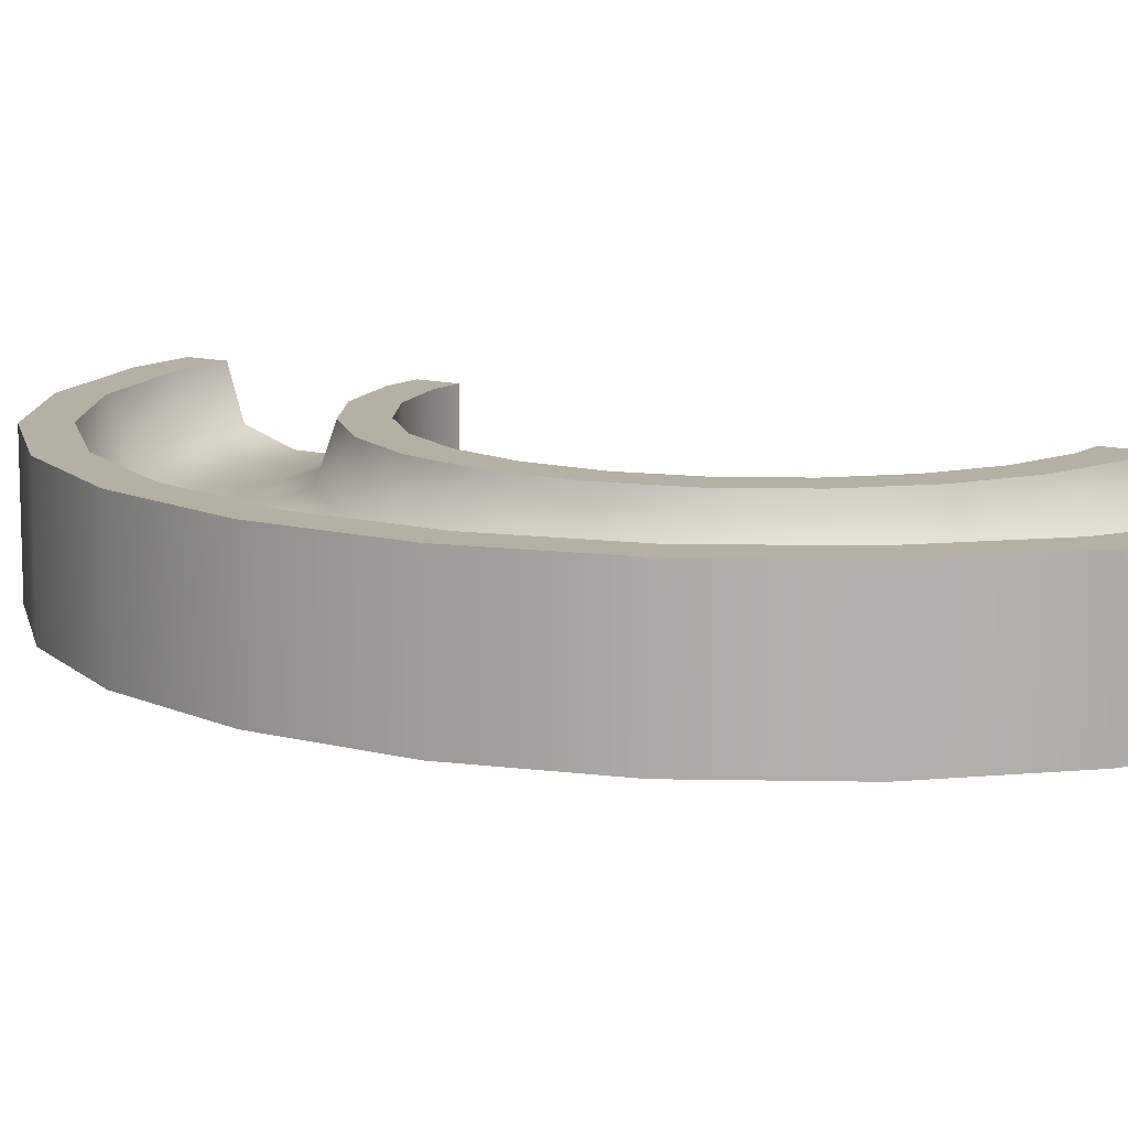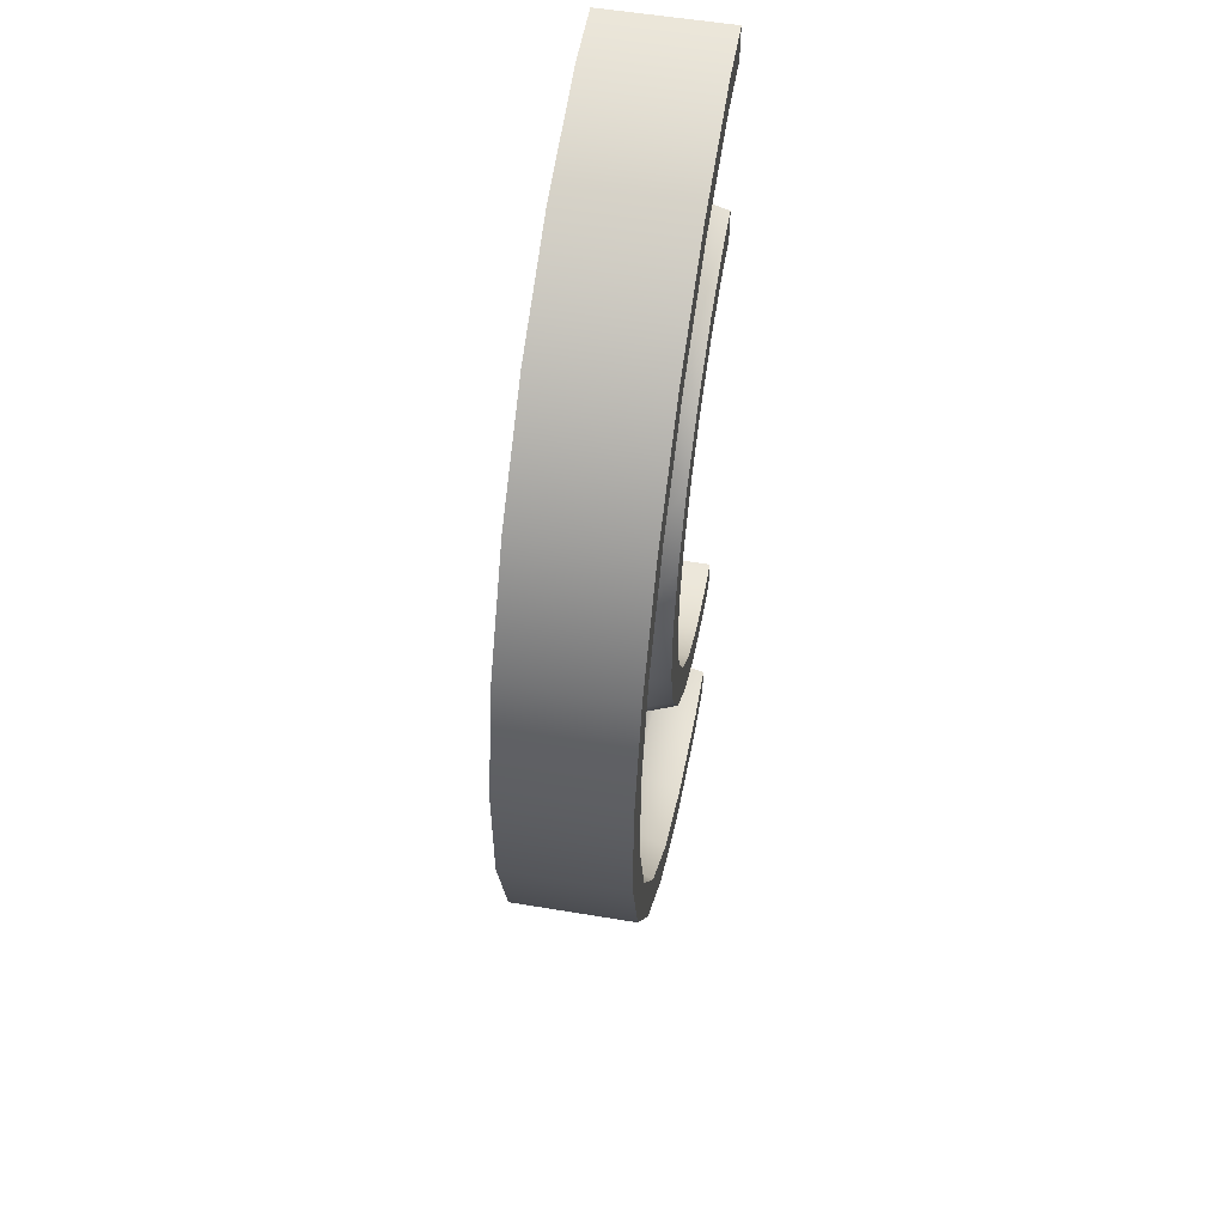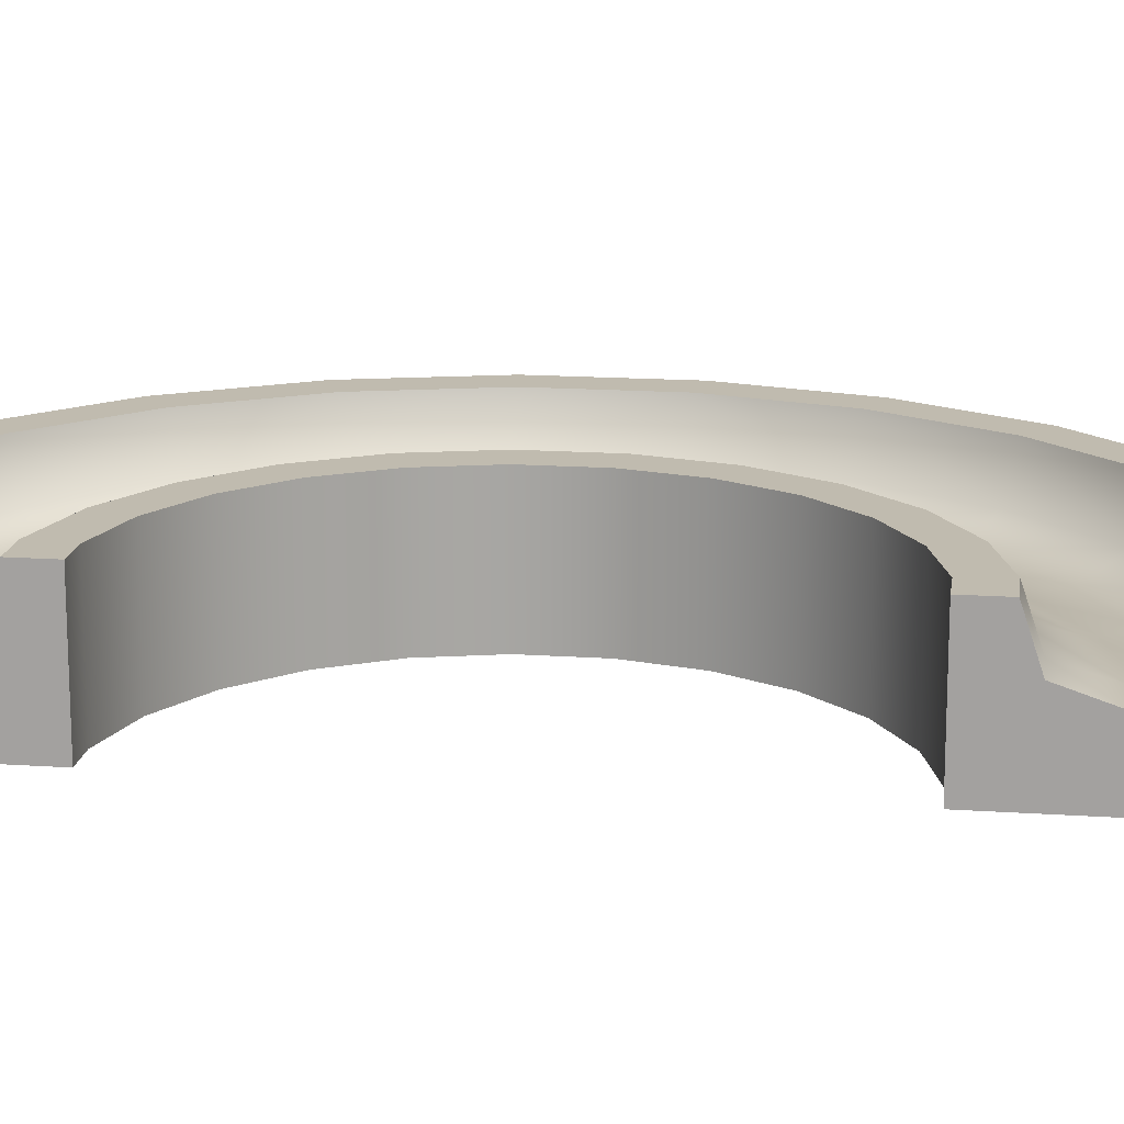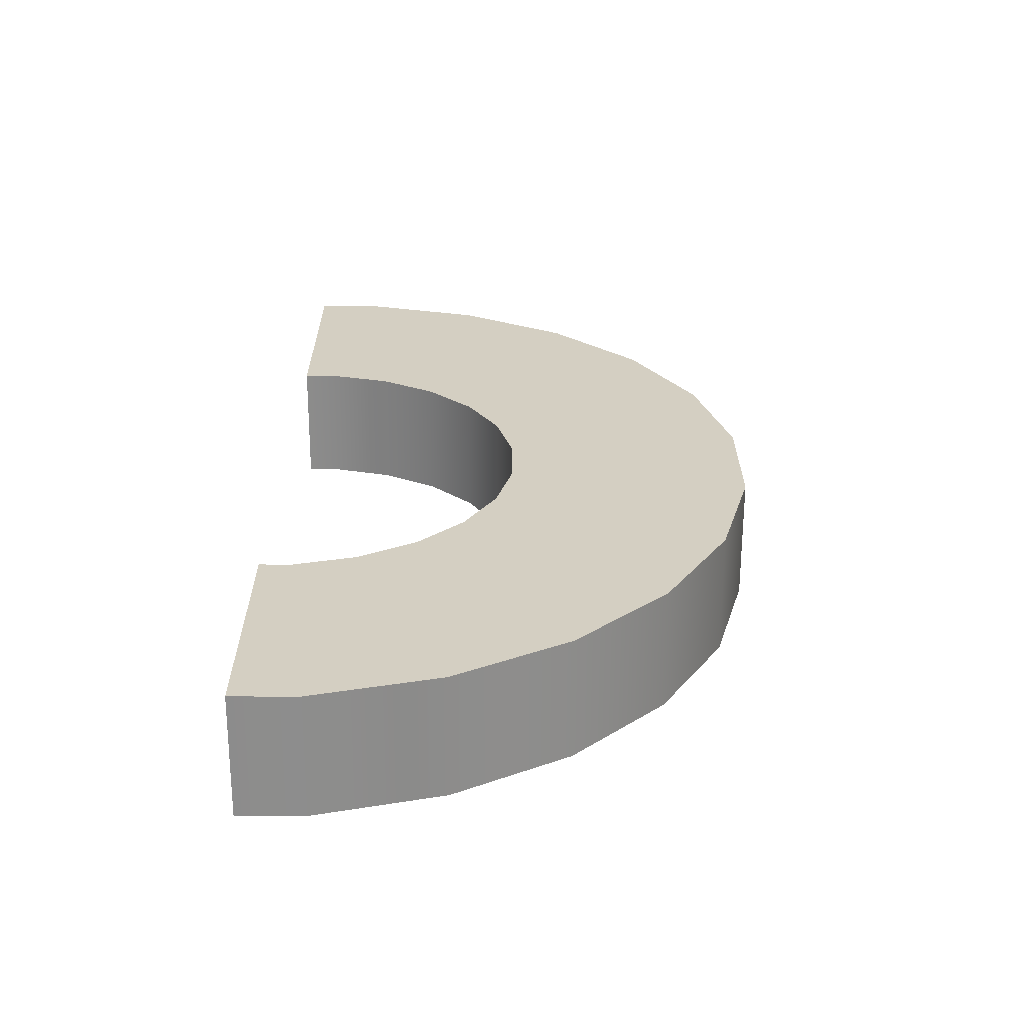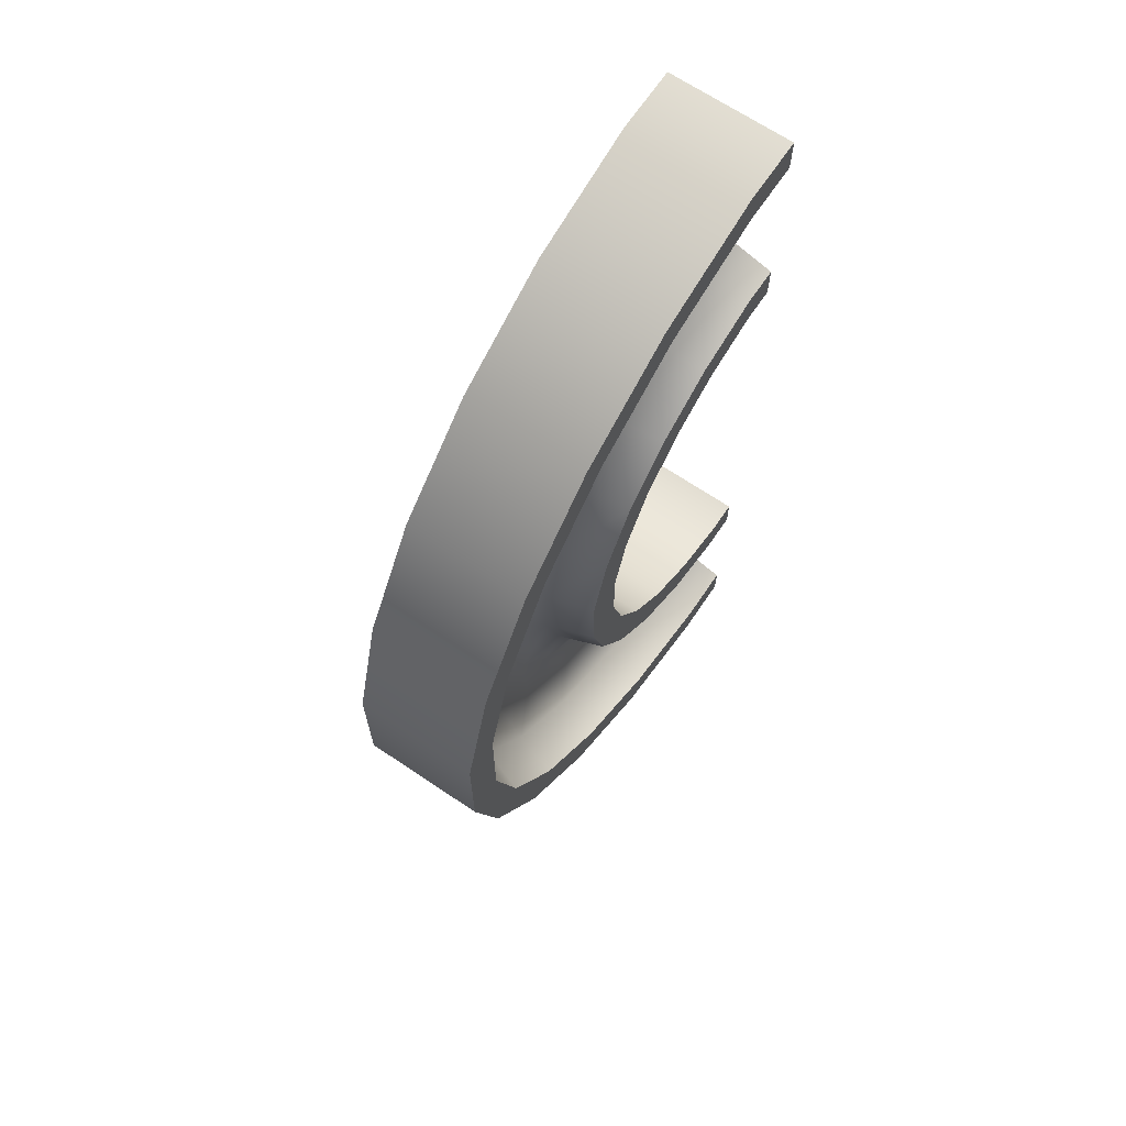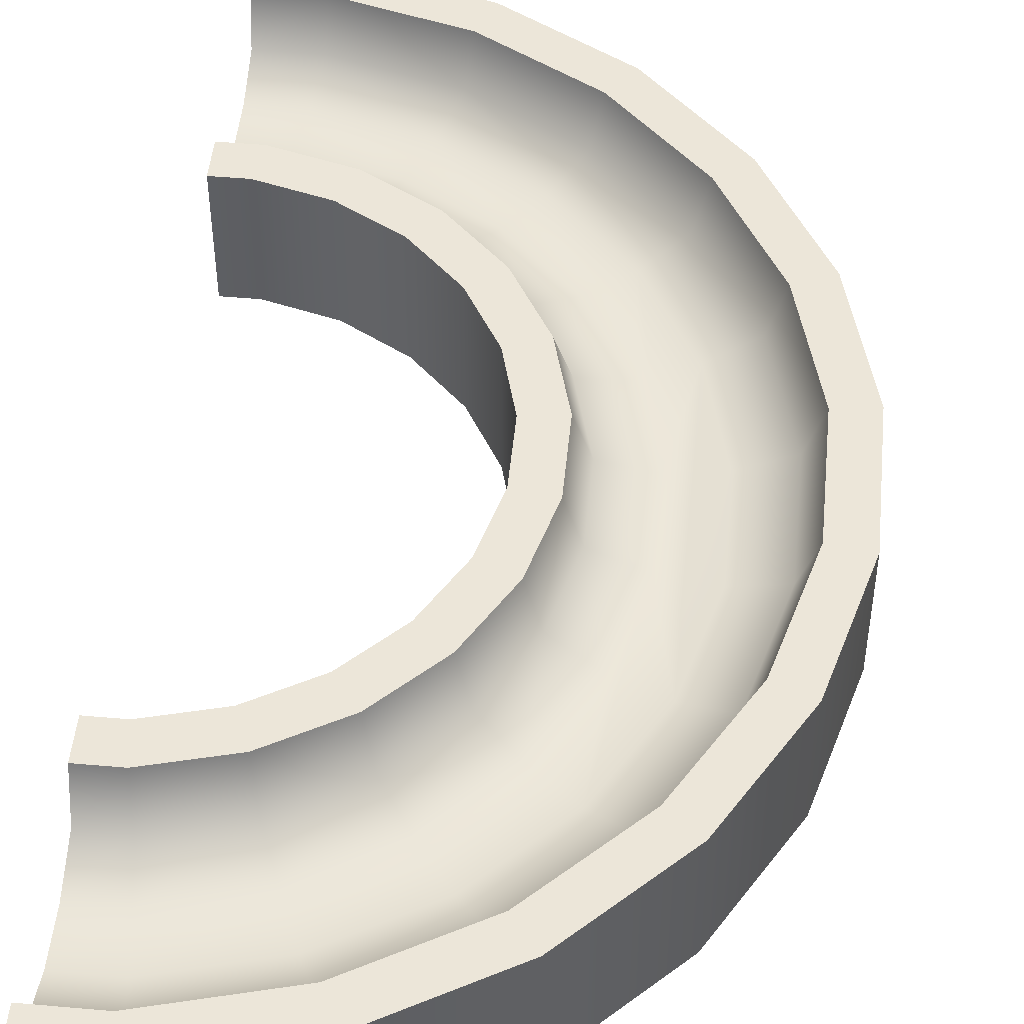
<metadata>
{"format":"obj","ext":"obj","renderer":"f3d","projection":"perspective","resolution":1024,"background":"white","views":[{"elev":11.6,"azim":122.6,"up":"+Y"},{"elev":55.4,"azim":100.0,"up":"+Z"},{"elev":16.0,"azim":-82.0,"up":"+Y"},{"elev":-64.2,"azim":-0.2,"up":"+Z"},{"elev":67.8,"azim":124.0,"up":"+Z"},{"elev":49.0,"azim":5.6,"up":"+Y"}]}
</metadata>
<code>
g bend_medium
v 0.6657 0.3125 -0.6899
v 0.491 0.25 -0.6176
v 0.4304 0.3125 -1.098
v 0.2803 0.25 -0.9824
v 0.85 0.5 -0.2436
v 0.85 0.5 0.2436
v 0.7875 0.3125 -0.2353
v 0.7875 0.3125 0.2353
v 0.1203 0.25 -0.8596
v -0.02976 0.3125 -0.7445
v -0.1404 0.25 -1.12
v -0.2555 0.3125 -0.9702
v 0.4 0.25 -0.1843
v 0.4 0.25 0.1843
v 0.2125 0.3125 -0.1596
v 0.2125 0.3125 0.1596
v -0.7647 0.3125 -1.788
v -0.7894 0.25 -1.6
v -1 0.3125 -1.788
v -1 0.25 -1.6
v 0.15 0.5 -0.1514
v 0.15 0.5 0.1514
v 0.09755 0.3125 -1.43
v -0.01758 0.25 -1.28
v -0.3101 0.3125 -1.666
v -0.3824 0.25 -1.491
v 0.1299 0.3125 -0.468
v 0.07163 0.5 -0.4439
v 0.1359 0.5 -1.48
v -0.2859 0.5 -1.724
v 0.4804 0.5 -1.136
v 0.7239 0.5 -0.7141
v -0.4596 0.25 -1.305
v -0.532 0.3125 -1.13
v -0.8157 0.25 -1.4
v -0.8404 0.3125 -1.212
v 0.3046 0.25 -0.5404
v 0.6 0.25 -0.2106
v 0.6 0.25 0.2106
v -0.2939 0.5 -0.9202
v -0.07977 0.5 -0.7061
v -0.7564 0.5 -1.85
v -1 0.5 -1.85
v -0.5561 0.5 -1.072
v -1 0.3125 -1.212
v -1 0.5 -1.15
v -0.8486 0.5 -1.15
v -1 0.25 -1.4
v -0.8157 0.25 1.4
v -1 0.25 1.4
v -0.8404 0.3125 1.212
v -1 0.3125 1.212
v 0.491 0.25 0.6176
v 0.2803 0.25 0.9824
v 0.3046 0.25 0.5404
v 0.1203 0.25 0.8596
v -0.01758 0.25 1.28
v -0.1404 0.25 1.12
v -0.3824 0.25 1.491
v -0.4596 0.25 1.305
v -0.7894 0.25 1.6
v -1 0.25 1.6
v -0.3101 0.3125 1.666
v -0.7647 0.3125 1.788
v -0.7564 0.5 1.85
v -0.2859 0.5 1.724
v -1 0.3125 1.788
v -1 0.5 1.85
v -0.532 0.3125 1.13
v -0.8486 0.5 1.15
v -1 0.5 1.15
v 0.6657 0.3125 0.6899
v 0.7239 0.5 0.7141
v 0.4304 0.3125 1.098
v 0.4804 0.5 1.136
v 0.09755 0.3125 1.43
v 0.1359 0.5 1.48
v -0.02976 0.3125 0.7445
v -0.2555 0.3125 0.9702
v -0.07977 0.5 0.7061
v -0.2939 0.5 0.9202
v 0.1299 0.3125 0.468
v 0.07163 0.5 0.4439
v -0.5561 0.5 1.072
v -0.386 1.603e-31 -0.8002
v -0.386 0.5 -0.8002
v -0.1998 3.206e-31 -0.614
v -0.1998 0.5 -0.614
v -0.614 1.603e-31 -0.9319
v -0.614 0.5 -0.9319
v -0.7367 1.603e-31 -2
v -0.228 1.603e-31 -1.864
v -0.7367 0.5 -2
v -0.228 0.5 -1.864
v -1 0 -1
v -1 0.5 -1
v -0.8683 1.603e-31 -1
v -0.8683 0.5 -1
v 1 0.5 -0.2633
v 1 3.206e-31 -0.2633
v 1 0.5 0.2633
v 1 1.603e-31 0.2633
v 2.328e-14 3.206e-31 -0.1317
v 2.328e-14 0.5 -0.1317
v 1.678e-14 1.603e-31 0.1317
v 1.678e-14 0.5 0.1317
v 0.228 1.603e-31 -1.6
v 0.6004 3.206e-31 -1.228
v 0.228 0.5 -1.6
v 0.6004 0.5 -1.228
v -1 0 -2
v -1 0.5 -2
v -1 0.5 1
v -0.8683 0.5 1
v -0.614 0.5 0.9319
v -0.386 0.5 0.8002
v -0.1998 0.5 0.614
v -0.06815 0.5 0.386
v -0.06815 0.5 -0.386
v 0.8637 0.5 -0.772
v 0.8637 3.206e-31 -0.772
v -0.06815 3.206e-31 -0.386
v -1 3.206e-31 1
v -0.8683 3.206e-31 1
v -0.7367 3.206e-31 2
v -1 3.206e-31 2
v -0.7367 0.5 2
v -1 0.5 2
v 0.8637 1.603e-31 0.772
v 0.6004 1.603e-31 1.228
v 0.228 3.206e-31 1.6
v -0.228 3.206e-31 1.864
v -0.06815 1.603e-31 0.386
v -0.1998 1.603e-31 0.614
v -0.386 3.206e-31 0.8002
v -0.614 3.206e-31 0.9319
v -0.228 0.5 1.864
v 0.8637 0.5 0.772
v 0.6004 0.5 1.228
v 0.228 0.5 1.6
f 3 2 1
f 2 3 4
f 1 2 3
f 4 3 2
f 7 6 5
f 6 7 8
f 5 6 7
f 8 7 6
f 11 10 9
f 10 11 12
f 9 10 11
f 12 11 10
f 15 14 13
f 14 15 16
f 13 14 15
f 16 15 14
f 19 18 17
f 18 19 20
f 17 18 19
f 20 19 18
f 21 16 15
f 16 21 22
f 15 16 21
f 22 21 16
f 25 24 23
f 24 25 26
f 23 24 25
f 26 25 24
f 28 15 27
f 15 28 21
f 27 15 28
f 21 28 15
f 29 25 23
f 25 29 30
f 23 25 29
f 30 29 25
f 3 32 31
f 32 3 1
f 31 32 3
f 1 3 32
f 35 34 33
f 34 35 36
f 33 34 35
f 36 35 34
f 37 15 13
f 15 37 27
f 13 15 37
f 27 37 15
f 1 38 7
f 38 1 2
f 7 38 1
f 2 1 38
f 7 39 8
f 39 7 38
f 8 39 7
f 38 7 39
f 33 12 11
f 12 33 34
f 11 12 33
f 34 33 12
f 9 27 37
f 27 9 10
f 37 27 9
f 10 9 27
f 40 10 12
f 10 40 41
f 12 10 40
f 41 40 10
f 42 19 17
f 19 42 43
f 17 19 42
f 43 42 19
f 17 26 25
f 26 17 18
f 25 26 17
f 18 17 26
f 44 12 34
f 12 44 40
f 34 12 44
f 40 44 12
f 46 36 45
f 36 46 47
f 45 36 46
f 47 46 36
f 30 17 25
f 17 30 42
f 25 17 30
f 42 30 17
f 31 23 3
f 23 31 29
f 3 23 31
f 29 31 23
f 47 34 36
f 34 47 44
f 36 34 47
f 44 47 34
f 23 4 3
f 4 23 24
f 3 4 23
f 24 23 4
f 41 27 10
f 27 41 28
f 10 27 41
f 28 41 27
f 48 36 35
f 36 48 45
f 35 36 48
f 45 48 36
f 1 5 32
f 5 1 7
f 32 5 1
f 7 1 5
f 51 50 49
f 50 51 52
f 49 50 51
f 52 51 50
f 35 20 48
f 35 18 20
f 33 18 35
f 33 26 18
f 11 26 33
f 11 24 26
f 9 24 11
f 9 4 24
f 37 4 9
f 13 4 37
f 4 13 2
f 14 2 13
f 53 2 14
f 39 2 53
f 2 39 38
f 53 14 54
f 54 14 55
f 54 55 56
f 54 56 57
f 57 56 58
f 57 58 59
f 59 58 60
f 59 60 61
f 61 60 49
f 61 49 62
f 62 49 50
f 48 20 35
f 20 18 35
f 35 18 33
f 18 26 33
f 33 26 11
f 26 24 11
f 11 24 9
f 24 4 9
f 9 4 37
f 37 4 13
f 2 13 4
f 13 2 14
f 14 2 53
f 53 2 39
f 38 39 2
f 54 14 53
f 55 14 54
f 56 55 54
f 57 56 54
f 58 56 57
f 59 58 57
f 60 58 59
f 61 60 59
f 49 60 61
f 62 49 61
f 50 49 62
f 59 64 63
f 64 59 61
f 63 64 59
f 61 59 64
f 65 63 64
f 63 65 66
f 64 63 65
f 66 65 63
f 68 64 67
f 64 68 65
f 67 64 68
f 65 68 64
f 69 49 60
f 49 69 51
f 60 49 69
f 51 69 49
f 70 52 51
f 52 70 71
f 51 52 70
f 71 70 52
f 61 67 64
f 67 61 62
f 64 67 61
f 62 61 67
f 74 73 72
f 73 74 75
f 72 73 74
f 75 74 73
f 66 76 63
f 76 66 77
f 63 76 66
f 77 66 76
f 80 79 78
f 79 80 81
f 78 79 80
f 81 80 79
f 39 72 8
f 72 39 53
f 8 72 39
f 53 39 72
f 76 75 74
f 75 76 77
f 74 75 76
f 77 76 75
f 79 60 58
f 60 79 69
f 58 60 79
f 69 79 60
f 16 55 14
f 55 16 82
f 14 55 16
f 82 16 55
f 82 56 55
f 56 82 78
f 55 56 82
f 78 82 56
f 53 74 72
f 74 53 54
f 72 74 53
f 54 53 74
f 83 16 22
f 16 83 82
f 22 16 83
f 82 83 16
f 78 58 56
f 58 78 79
f 56 58 78
f 79 78 58
f 81 69 79
f 69 81 84
f 79 69 81
f 84 81 69
f 54 76 74
f 76 54 57
f 74 76 54
f 57 54 76
f 84 51 69
f 51 84 70
f 69 51 84
f 70 84 51
f 57 63 76
f 63 57 59
f 76 63 57
f 59 57 63
f 80 82 83
f 82 80 78
f 83 82 80
f 78 80 82
f 72 6 8
f 6 72 73
f 8 6 72
f 73 72 6
f 87 86 85
f 86 87 88
f 85 86 87
f 88 87 86
f 86 89 85
f 89 86 90
f 85 89 86
f 90 86 89
f 93 92 91
f 92 93 94
f 91 92 93
f 94 93 92
f 97 96 95
f 96 97 98
f 95 96 97
f 98 97 96
f 101 100 99
f 100 101 102
f 99 100 101
f 102 101 100
f 105 104 103
f 104 105 106
f 103 104 105
f 106 105 104
f 109 108 107
f 108 109 110
f 107 108 109
f 110 109 108
f 112 91 111
f 91 112 93
f 111 91 112
f 93 112 91
f 112 19 43
f 111 19 112
f 19 111 95
f 19 95 20
f 20 95 48
f 48 95 45
f 45 95 46
f 46 95 96
f 43 19 112
f 112 19 111
f 95 111 19
f 20 95 19
f 48 95 20
f 45 95 48
f 46 95 45
f 96 95 46
f 71 114 113
f 70 114 71
f 70 115 114
f 84 115 70
f 84 116 115
f 81 116 84
f 81 117 116
f 80 117 81
f 80 118 117
f 80 106 118
f 83 106 80
f 106 83 104
f 83 28 104
f 22 28 83
f 28 22 21
f 104 28 41
f 104 41 119
f 119 41 88
f 88 41 40
f 88 40 86
f 86 40 44
f 86 44 90
f 90 44 47
f 90 47 98
f 98 47 46
f 98 46 96
f 113 114 71
f 71 114 70
f 114 115 70
f 70 115 84
f 115 116 84
f 84 116 81
f 116 117 81
f 81 117 80
f 117 118 80
f 118 106 80
f 80 106 83
f 104 83 106
f 104 28 83
f 83 28 22
f 21 22 28
f 41 28 104
f 119 41 104
f 88 41 119
f 40 41 88
f 86 40 88
f 44 40 86
f 90 44 86
f 47 44 90
f 98 47 90
f 46 47 98
f 96 46 98
f 120 108 110
f 108 120 121
f 110 108 120
f 121 120 108
f 122 88 87
f 88 122 119
f 87 88 122
f 119 122 88
f 99 121 120
f 121 99 100
f 120 121 99
f 100 99 121
f 90 97 89
f 97 90 98
f 89 97 90
f 98 90 97
f 103 119 122
f 119 103 104
f 122 119 103
f 104 103 119
f 94 107 92
f 107 94 109
f 92 107 94
f 109 94 107
f 113 124 123
f 124 113 114
f 123 124 113
f 114 113 124
f 127 126 125
f 126 127 128
f 125 126 127
f 128 127 126
f 113 52 71
f 123 52 113
f 52 123 126
f 52 126 50
f 50 126 62
f 62 126 67
f 67 126 68
f 68 126 128
f 71 52 113
f 113 52 123
f 126 123 52
f 50 126 52
f 62 126 50
f 67 126 62
f 68 126 67
f 128 126 68
f 129 100 102
f 100 129 121
f 121 129 130
f 121 130 108
f 108 130 131
f 108 131 107
f 107 131 105
f 105 131 132
f 107 105 103
f 105 132 133
f 133 132 134
f 134 132 135
f 103 92 107
f 135 132 125
f 135 125 136
f 136 125 124
f 124 125 126
f 124 126 123
f 92 103 122
f 92 122 87
f 92 87 85
f 92 85 91
f 91 85 89
f 91 89 97
f 91 97 111
f 111 97 95
f 102 100 129
f 121 129 100
f 130 129 121
f 108 130 121
f 131 130 108
f 107 131 108
f 105 131 107
f 132 131 105
f 103 105 107
f 133 132 105
f 134 132 133
f 135 132 134
f 107 92 103
f 125 132 135
f 136 125 135
f 124 125 136
f 126 125 124
f 123 126 124
f 122 103 92
f 87 122 92
f 85 87 92
f 91 85 92
f 89 85 91
f 97 89 91
f 111 97 91
f 95 97 111
f 137 125 132
f 125 137 127
f 132 125 137
f 127 137 125
f 114 136 124
f 136 114 115
f 124 136 114
f 115 114 136
f 42 112 43
f 42 93 112
f 30 93 42
f 30 94 93
f 29 94 30
f 29 109 94
f 31 109 29
f 31 110 109
f 32 110 31
f 5 110 32
f 5 120 110
f 120 5 6
f 138 120 6
f 138 99 120
f 99 138 101
f 138 6 139
f 139 6 73
f 139 73 75
f 139 75 140
f 140 75 77
f 140 77 137
f 137 77 66
f 137 66 127
f 127 66 65
f 127 65 128
f 128 65 68
f 43 112 42
f 112 93 42
f 42 93 30
f 93 94 30
f 30 94 29
f 94 109 29
f 29 109 31
f 109 110 31
f 31 110 32
f 32 110 5
f 110 120 5
f 6 5 120
f 6 120 138
f 120 99 138
f 101 138 99
f 139 6 138
f 73 6 139
f 75 73 139
f 140 75 139
f 77 75 140
f 137 77 140
f 66 77 137
f 127 66 137
f 65 66 127
f 128 65 127
f 68 65 128
f 134 118 133
f 118 134 117
f 133 118 134
f 117 134 118
f 139 129 138
f 129 139 130
f 138 129 139
f 130 139 129
f 133 106 105
f 106 133 118
f 105 106 133
f 118 133 106
f 138 102 101
f 102 138 129
f 101 102 138
f 129 138 102
f 115 135 136
f 135 115 116
f 136 135 115
f 116 115 135
f 135 117 134
f 117 135 116
f 134 117 135
f 116 135 117
f 140 130 139
f 130 140 131
f 139 130 140
f 131 140 130
f 140 132 131
f 132 140 137
f 131 132 140
f 137 140 132

</code>
